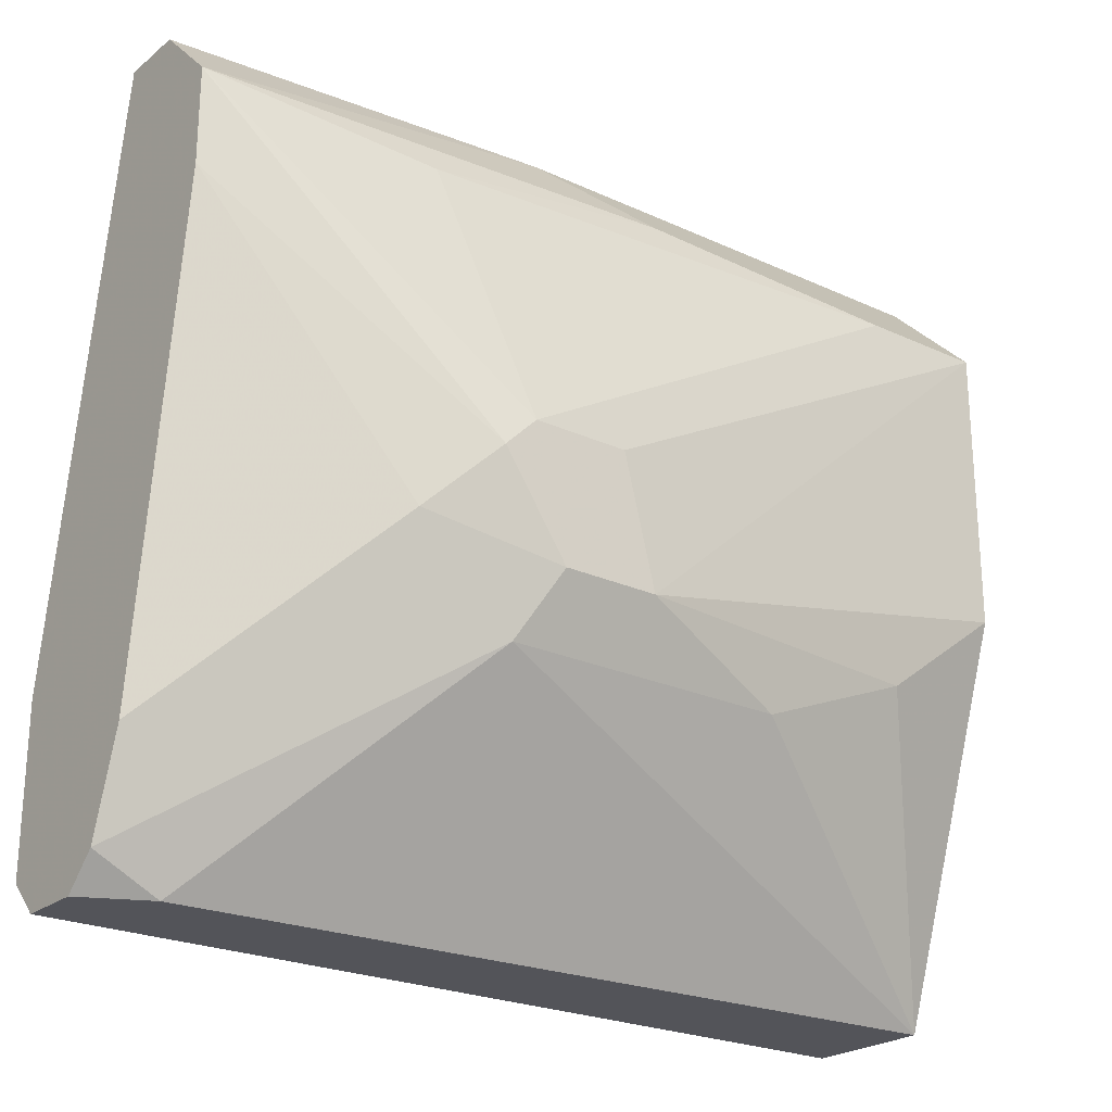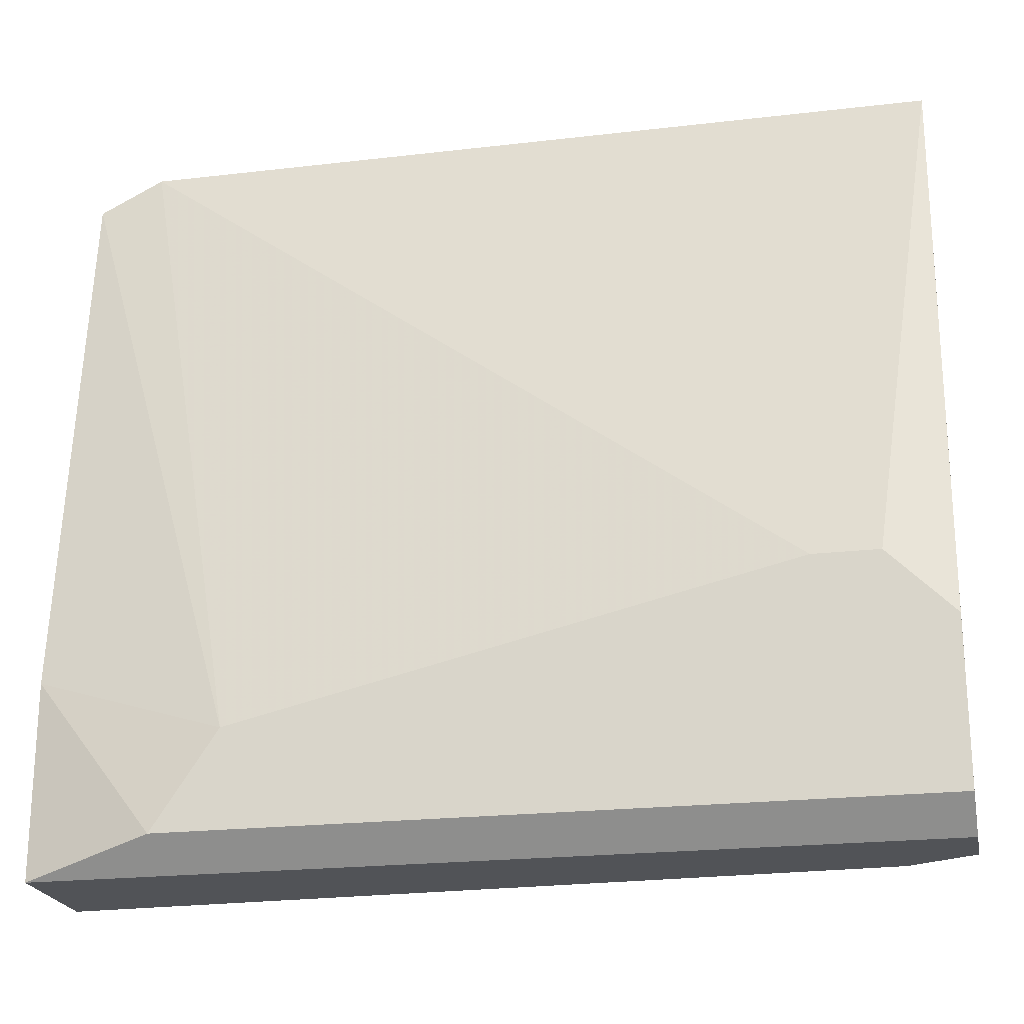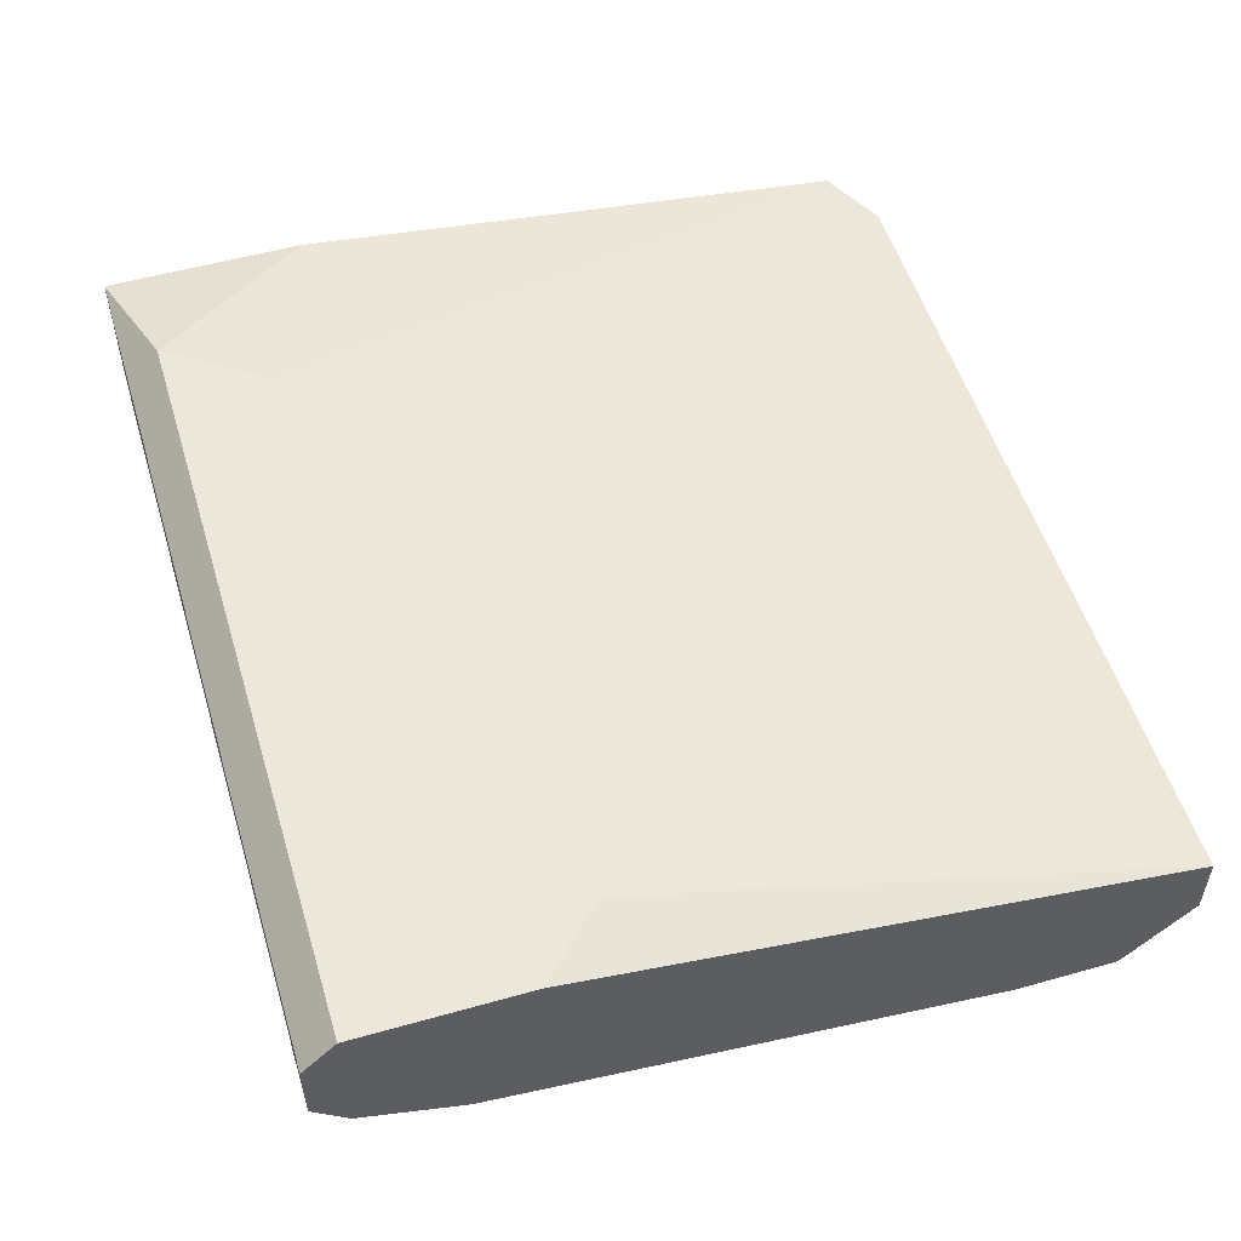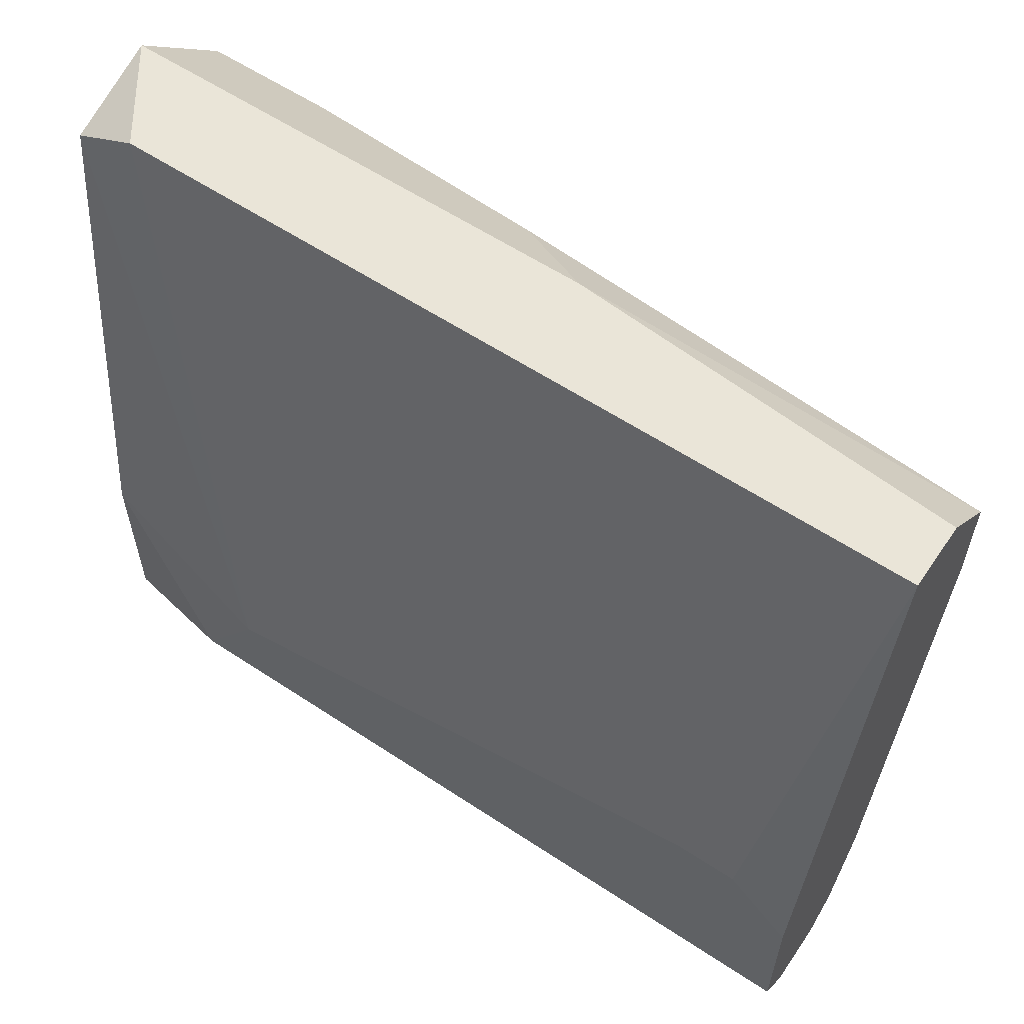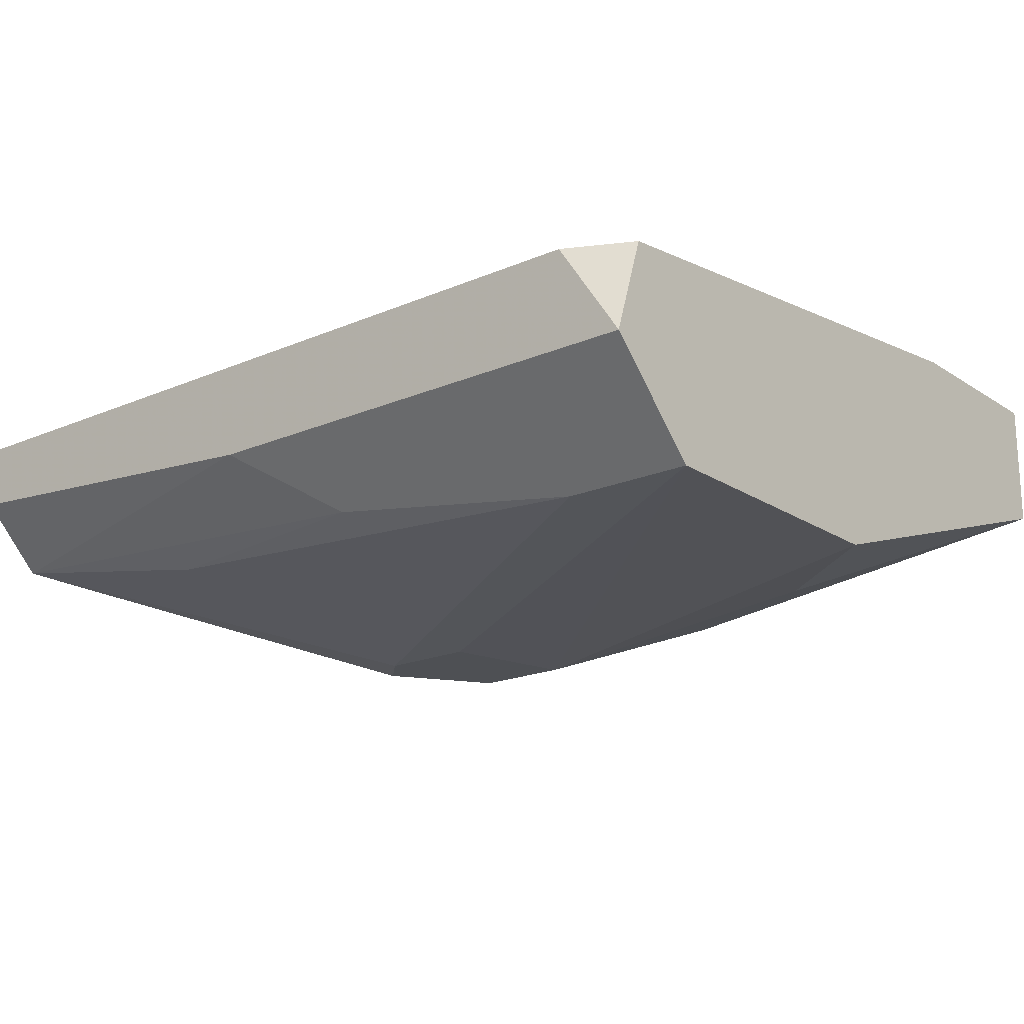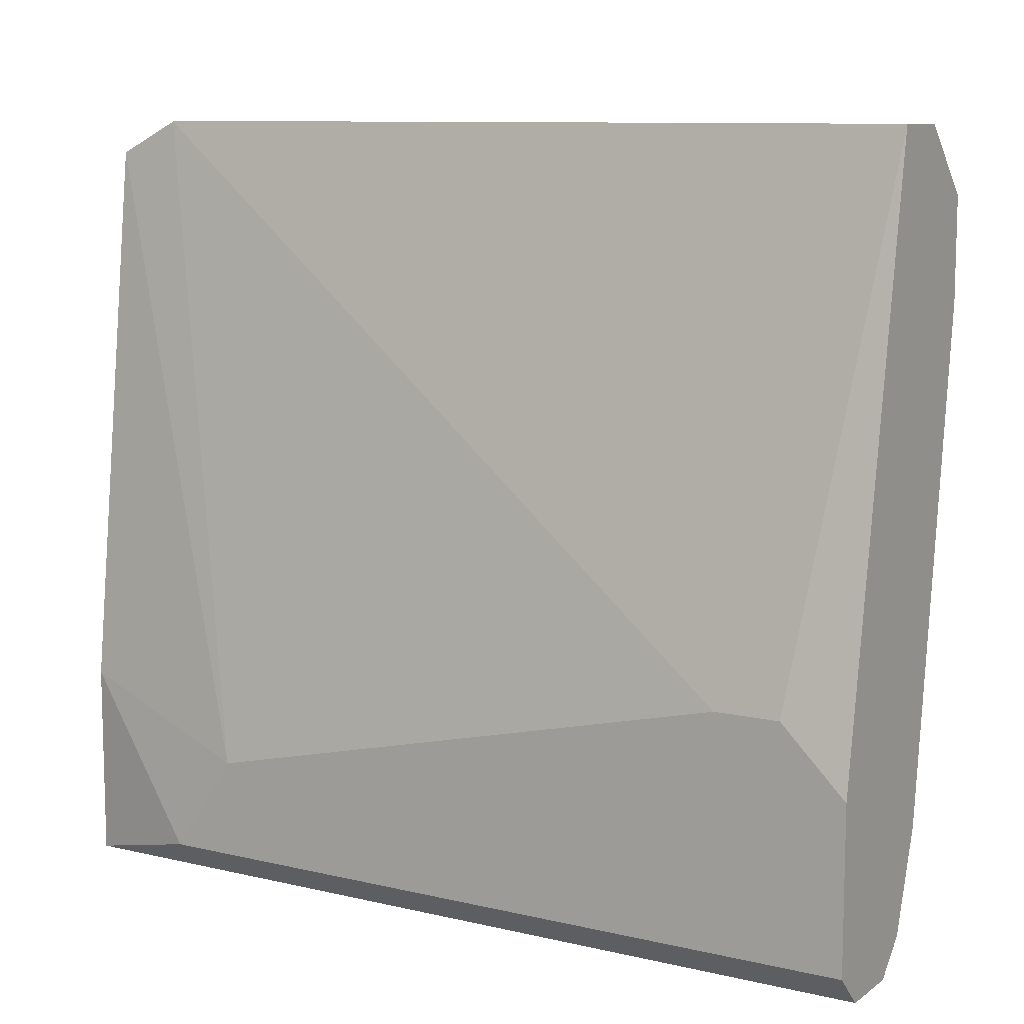
<metadata>
{"format":"obj","ext":"obj","renderer":"f3d","projection":"perspective","resolution":1024,"background":"white","views":[{"elev":-23.7,"azim":142.4,"up":"+Y"},{"elev":-21.9,"azim":11.6,"up":"+Y"},{"elev":53.2,"azim":73.2,"up":"+Z"},{"elev":59.3,"azim":34.2,"up":"+Y"},{"elev":-19.0,"azim":-140.7,"up":"+Z"},{"elev":9.9,"azim":31.0,"up":"+Y"}]}
</metadata>
<code>
v -0.06419 -0.02876 -0.00233
v -0.05407 -0.01709 0.003119
v -0.05563 -0.02954 0.005454
v -0.07508 -0.01787 0.003119
v -0.07508 -0.03577 0.004675
v -0.07508 -0.01943 -0.00155
v -0.05407 -0.03577 0.003119
v -0.05407 -0.01865 6e-06
v -0.07508 -0.03577 0.001562
v -0.05407 -0.03499 0.005454
v -0.06029 -0.02643 -0.00233
v -0.07041 -0.03266 0.005454
v -0.07508 -0.02643 -0.00155
v -0.07508 -0.01709 0.000785
v -0.05407 -0.03499 0.00234
v -0.07352 -0.01709 0.003119
v -0.06107 -0.03032 -0.00155
v -0.06341 -0.01709 0.000785
v -0.05563 -0.03577 0.00234
v -0.05407 -0.03266 0.001562
v -0.07197 -0.03499 0.005454
v -0.07197 -0.01943 -0.00155
v -0.06807 -0.03032 -0.00155
v -0.07508 -0.0311 0.004675
v -0.05407 -0.03577 0.004675
v -0.05952 -0.01943 -0.000772
v -0.05407 -0.01709 0.001562
v -0.05407 -0.02099 6e-06
v -0.05874 -0.02799 -0.00155
v -0.06107 -0.02566 -0.00233
v -0.07197 -0.02876 -0.00155
v -0.05407 -0.0311 0.005454
v -0.05718 -0.02954 0.005454
v -0.06574 -0.01865 -0.000772
v -0.06185 -0.02876 -0.00233
v -0.06341 -0.02566 -0.00233
f 6 30 36
f 5 4 6
f 2 7 8
f 5 6 9
f 7 5 9
f 7 2 10
f 10 3 12
f 6 1 13
f 9 6 13
f 6 4 14
f 8 7 15
f 3 2 16
f 4 12 16
f 2 14 16
f 14 4 16
f 14 2 18
f 7 9 19
f 15 7 19
f 9 17 19
f 17 15 19
f 8 15 20
f 5 10 21
f 10 12 21
f 1 17 23
f 17 9 23
f 4 5 24
f 12 4 24
f 5 21 24
f 21 12 24
f 5 7 25
f 10 5 25
f 7 10 25
f 2 8 27
f 18 2 27
f 8 18 27
f 11 8 28
f 8 20 28
f 28 20 29
f 11 28 29
f 11 1 30
f 8 11 30
f 6 22 30
f 26 8 30
f 22 26 30
f 13 1 31
f 9 13 31
f 1 23 31
f 23 9 31
f 2 3 32
f 3 10 32
f 10 2 32
f 12 3 33
f 3 16 33
f 16 12 33
f 6 14 34
f 18 8 34
f 14 18 34
f 22 6 34
f 8 26 34
f 26 22 34
f 1 11 35
f 17 1 35
f 15 17 35
f 20 15 35
f 29 20 35
f 11 29 35
f 1 6 36
f 30 1 36

</code>
